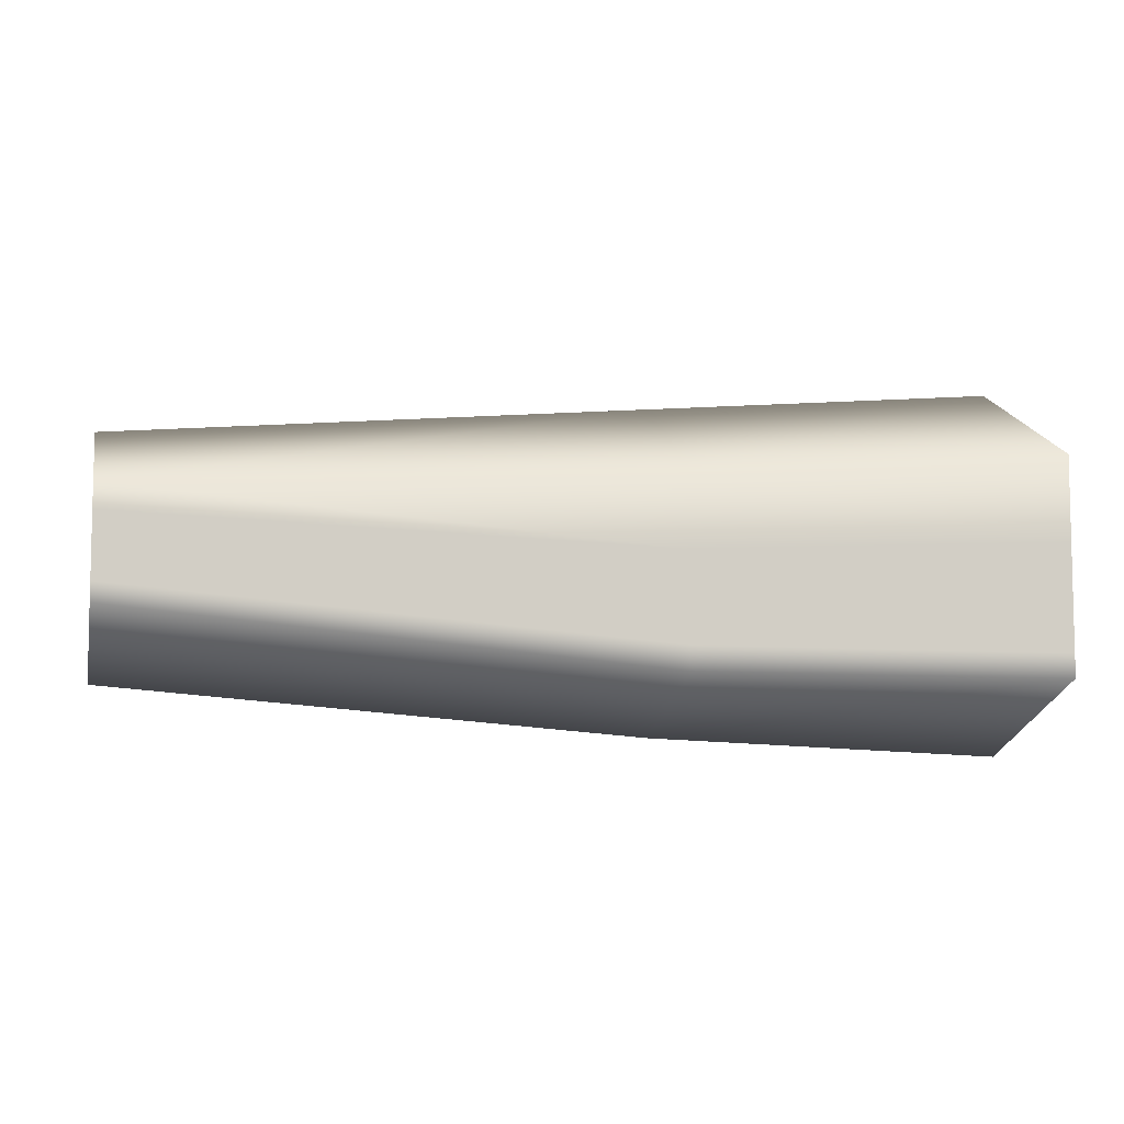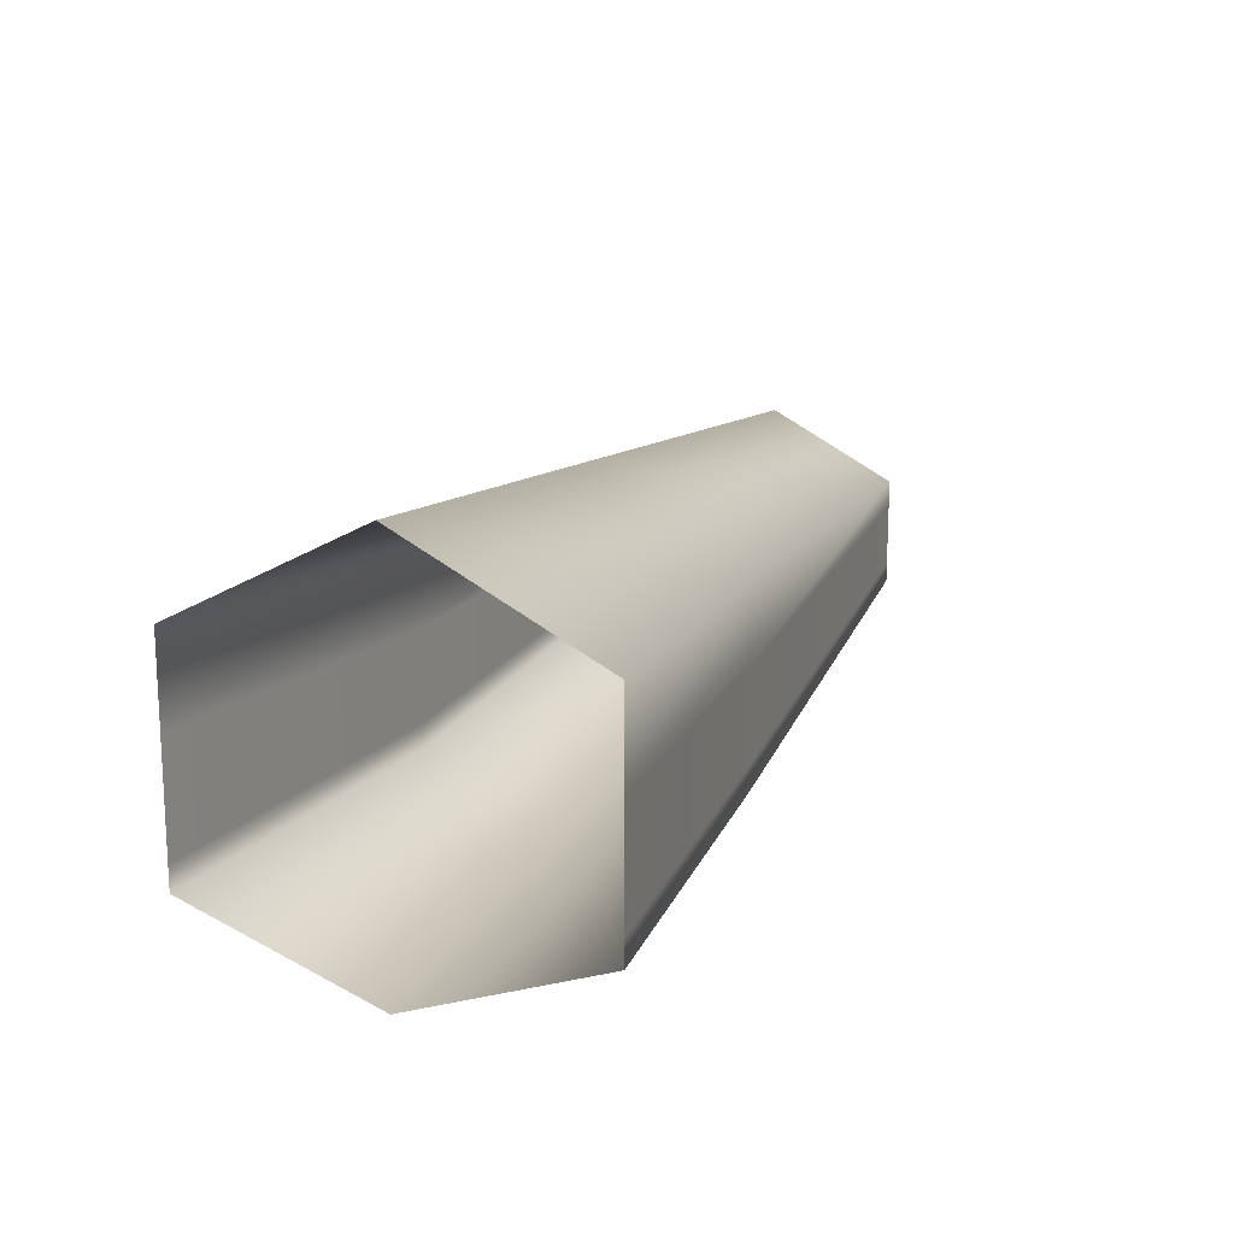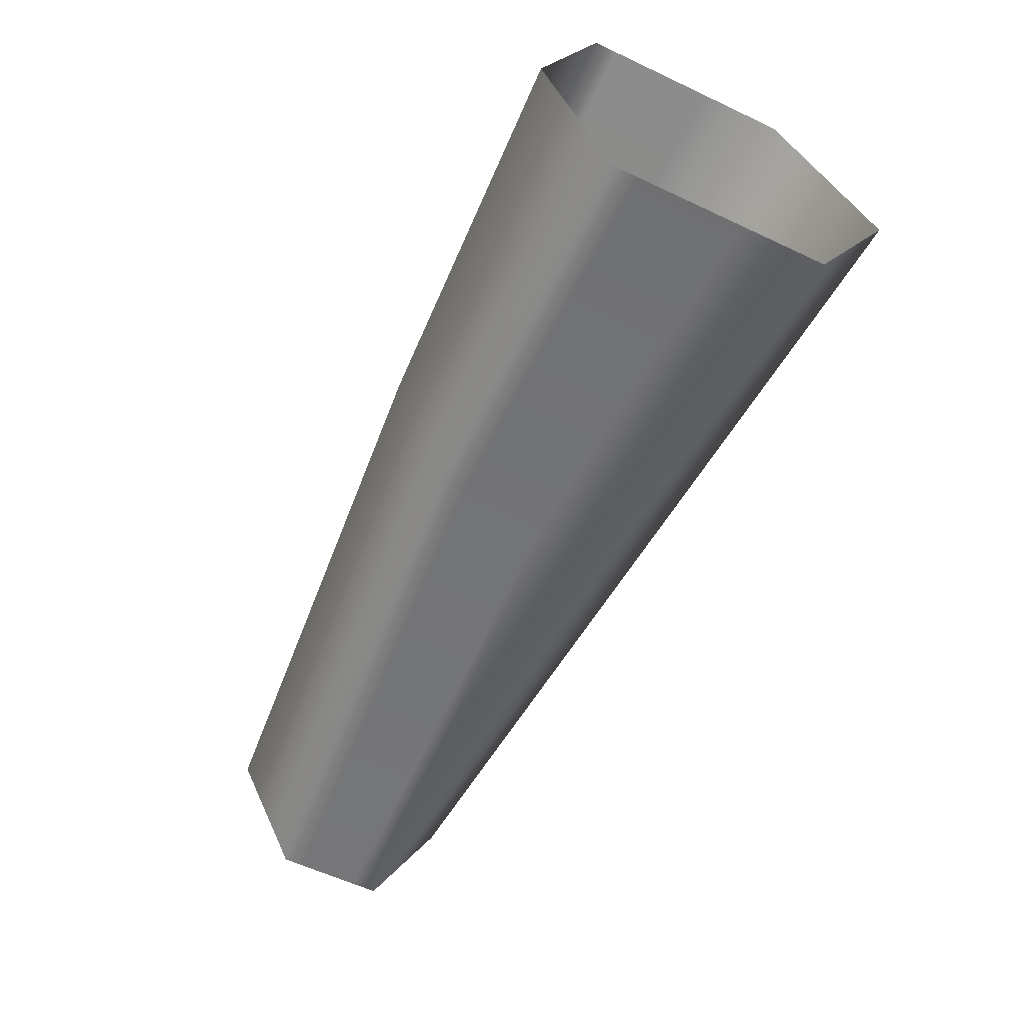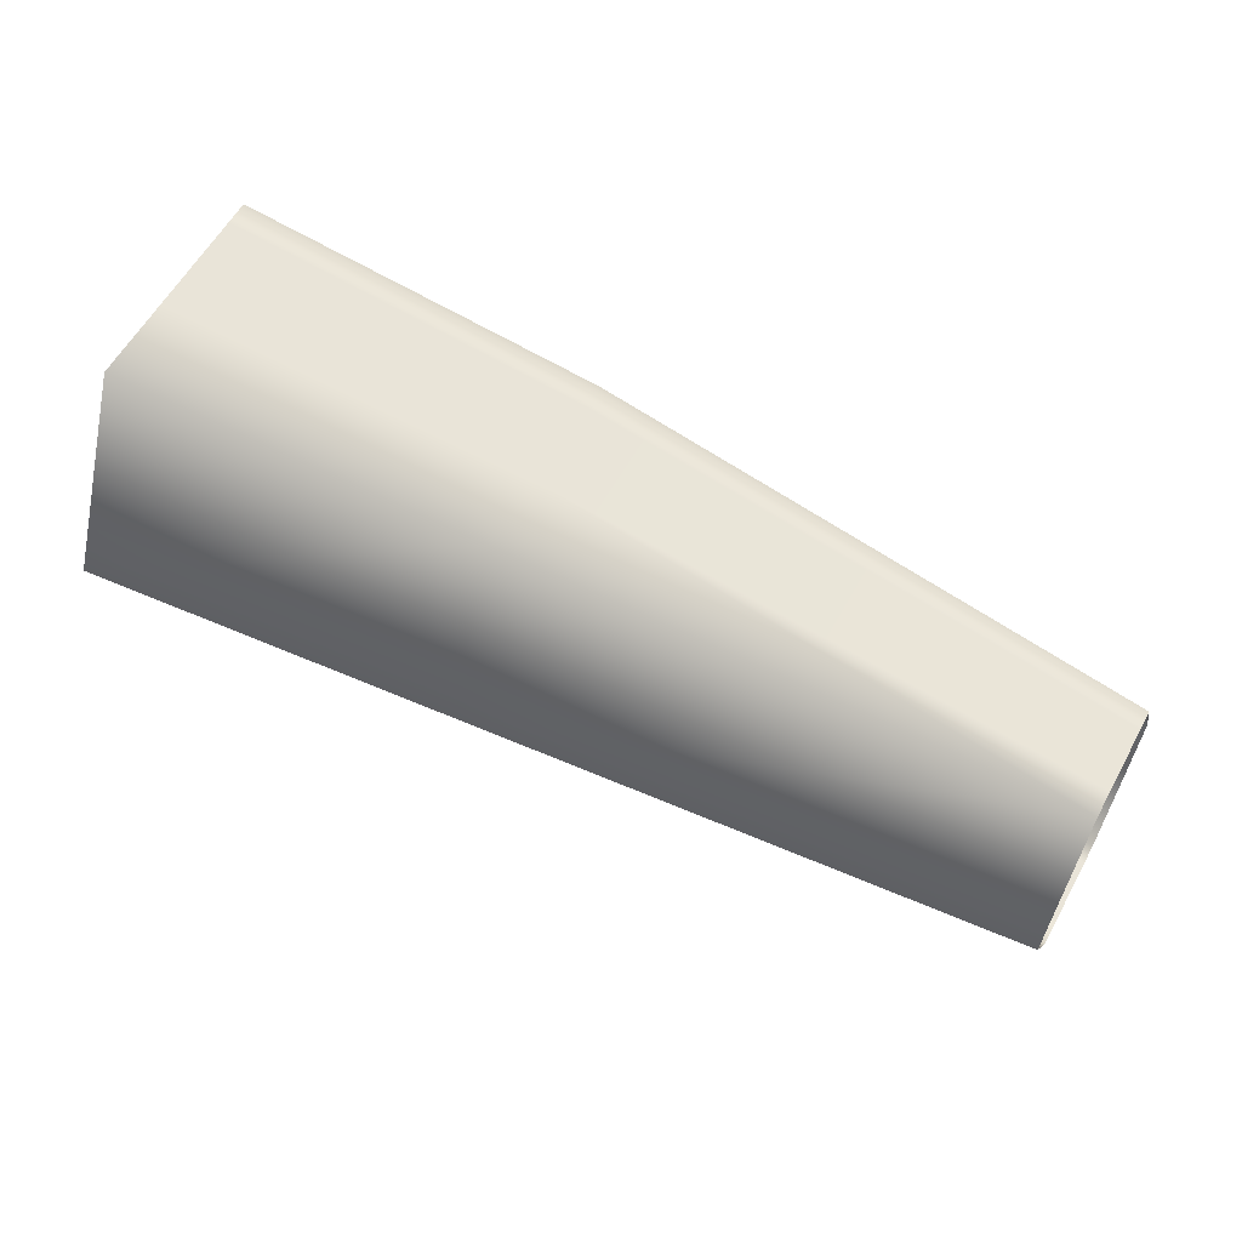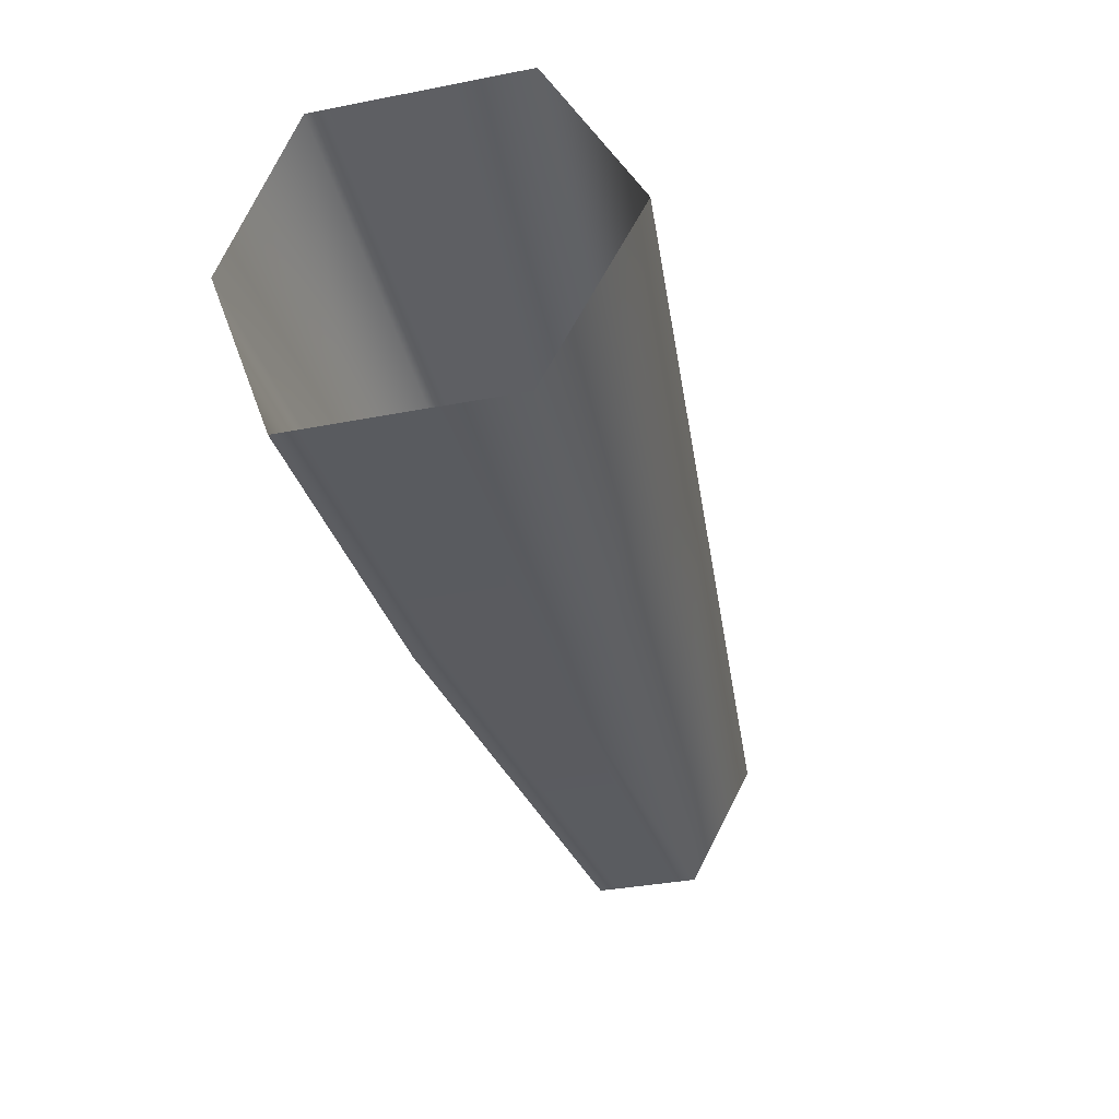
<metadata>
{"format":"obj","ext":"obj","renderer":"f3d","projection":"perspective","resolution":1024,"background":"white","views":[{"elev":-7.3,"azim":167.1,"up":"+Z"},{"elev":15.7,"azim":-68.2,"up":"+Z"},{"elev":-59.7,"azim":-115.8,"up":"+Y"},{"elev":59.3,"azim":28.8,"up":"+Y"},{"elev":-36.9,"azim":-76.0,"up":"+Y"}]}
</metadata>
<code>
v  -22.25 11.81 -0.325
v  -22.25 11.81 1.783
v  0.9232 9.815 1.97
v  0.9232 9.815 -0.1385
v  -22.25 11.81 4.99
v  0.9232 9.815 4.116
v  -22.25 11.81 6.34
v  0.9232 9.815 5.466
v  -22.25 11.81 -1.856
v  0.9232 9.815 -1.669
v  -22.25 11.81 11.68
v  0.9232 9.815 10.18
v  35.01 8.096 4.586
v  35.01 8.096 2.91
v  35.01 8.096 5.83
v  35.01 8.096 6.903
v  35.01 8.096 1.693
v  35.01 8.096 8.519
v  -22.25 0 17.69
v  0.9232 0 15.71
v  35.01 0 12.79
v  35.01 0 -2.312
v  0.9232 0 -5.129
v  -22.25 0 -6.12
v  -22.25 -11.81 -0.325
v  0.9232 -9.815 -0.1385
v  0.9232 -9.815 1.97
v  -22.25 -11.81 1.783
v  0.9232 -9.815 4.116
v  -22.25 -11.81 4.99
v  0.9232 -9.815 5.466
v  -22.25 -11.81 6.34
v  -22.25 -11.81 -1.856
v  0.9232 -9.815 -1.669
v  0.9232 -9.815 10.18
v  -22.25 -11.81 11.68
v  35.01 -8.096 2.91
v  35.01 -8.096 4.586
v  35.01 -8.096 5.83
v  35.01 -8.096 6.903
v  35.01 -8.096 1.693
v  35.01 -8.096 8.519
o Object003
g Object003
f 1 2 3 4
f 2 5 6 3
f 5 7 8 6
f 9 1 4 10
f 7 11 12 8
f 4 3 13 14
f 3 6 15 13
f 6 8 16 15
f 10 4 14 17
f 8 12 18 16
f 19 20 12 11
f 20 21 18 12
f 22 23 10 17
f 23 24 9 10
f 25 26 27 28
f 28 27 29 30
f 30 29 31 32
f 33 34 26 25
f 32 31 35 36
f 26 37 38 27
f 27 38 39 29
f 29 39 40 31
f 34 41 37 26
f 31 40 42 35
f 19 36 35 20
f 20 35 42 21
f 22 41 34 23
f 23 34 33 24

</code>
